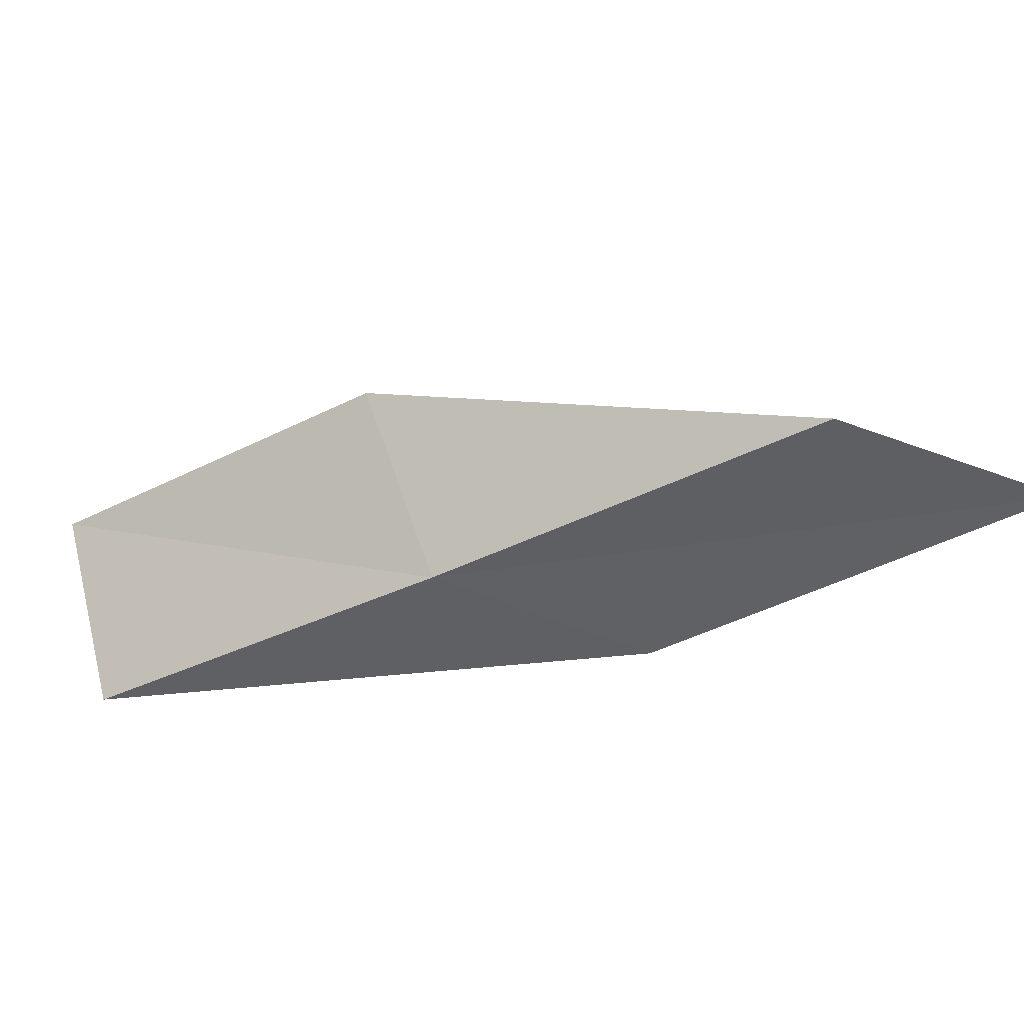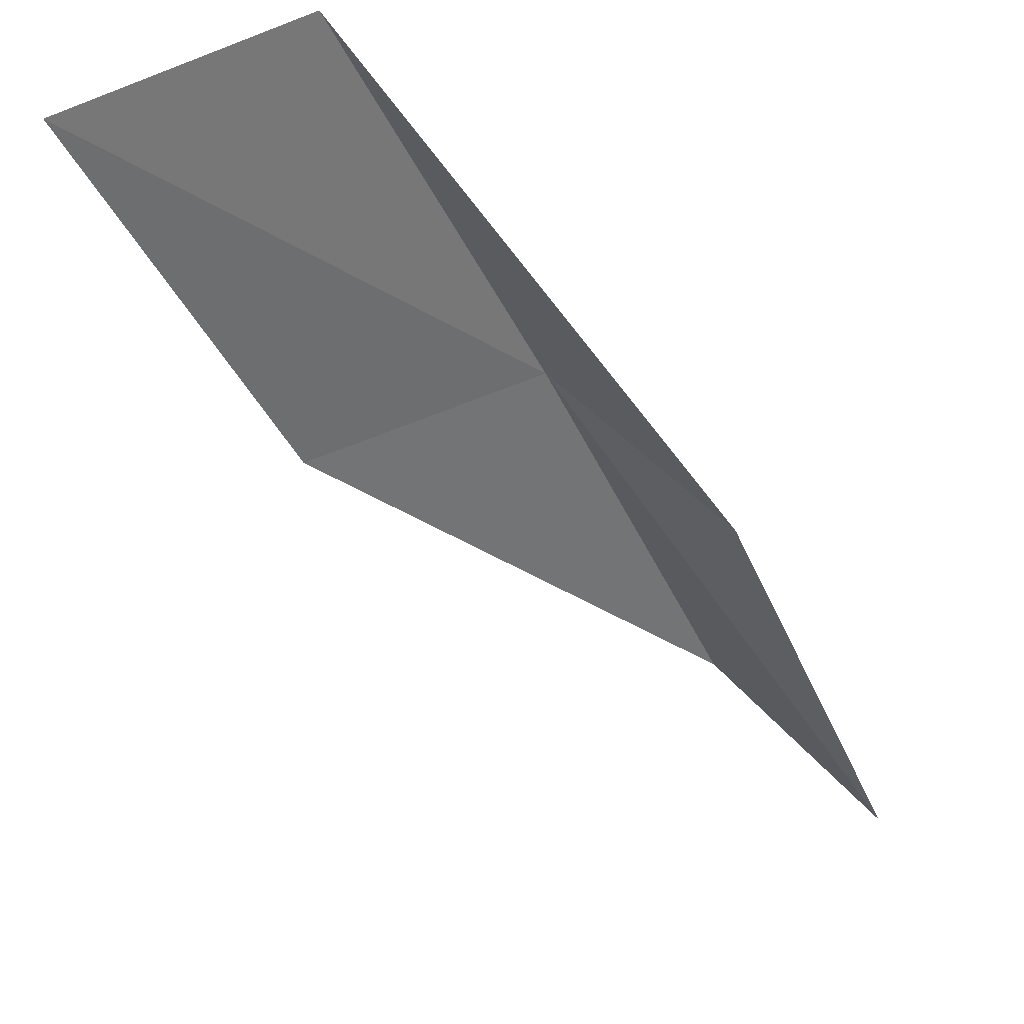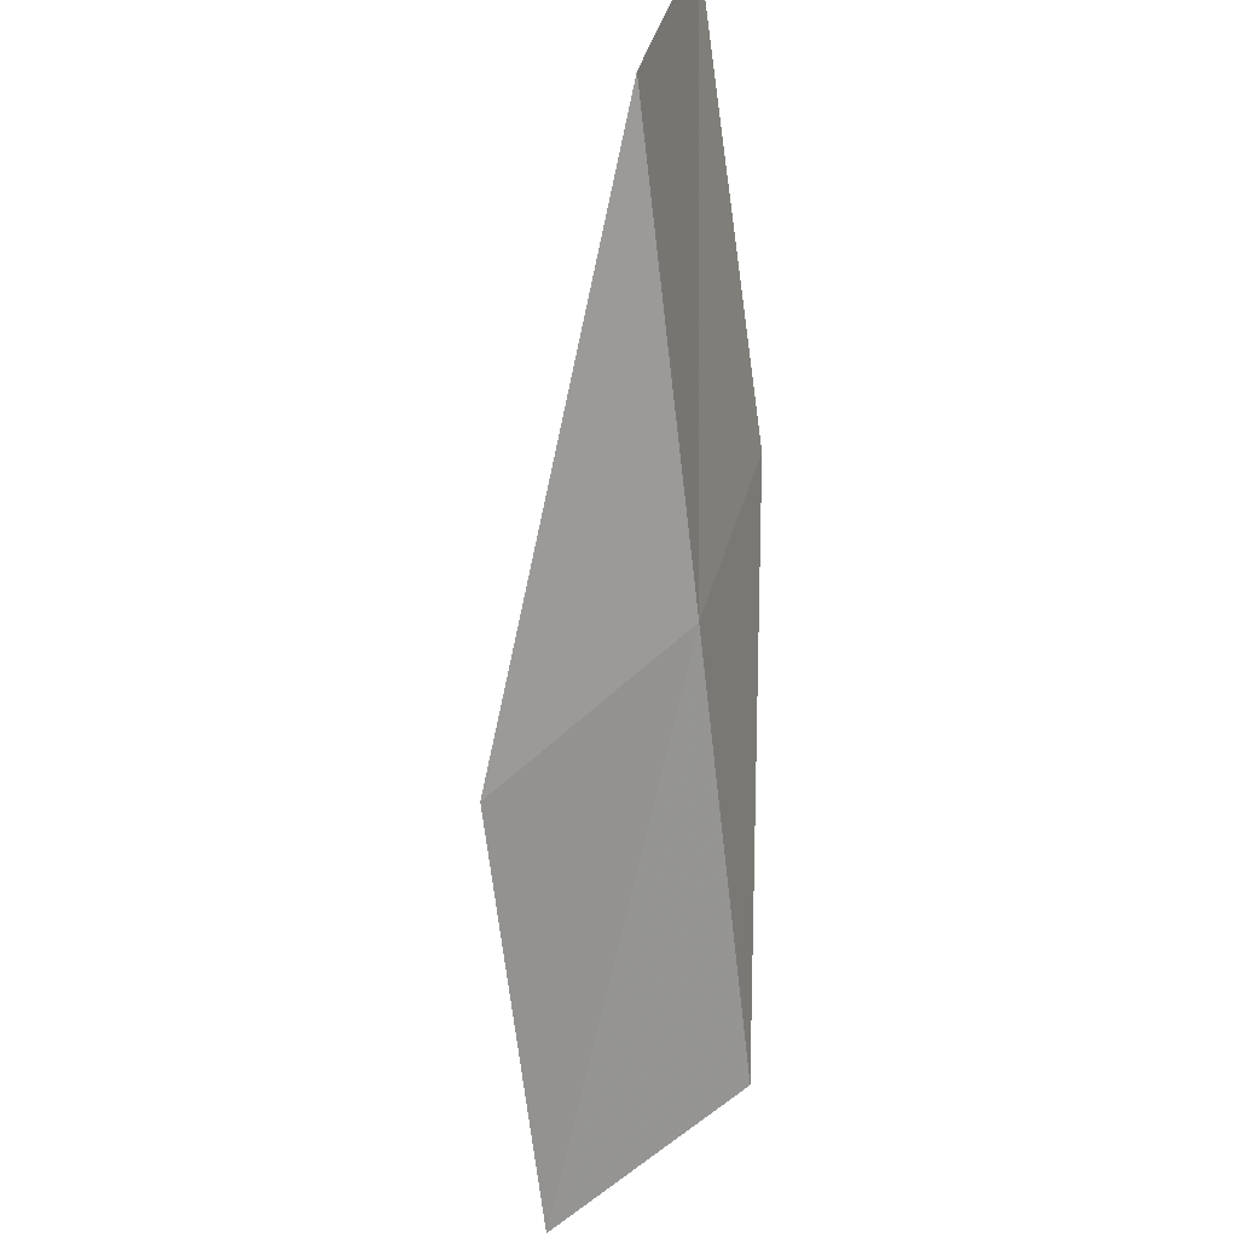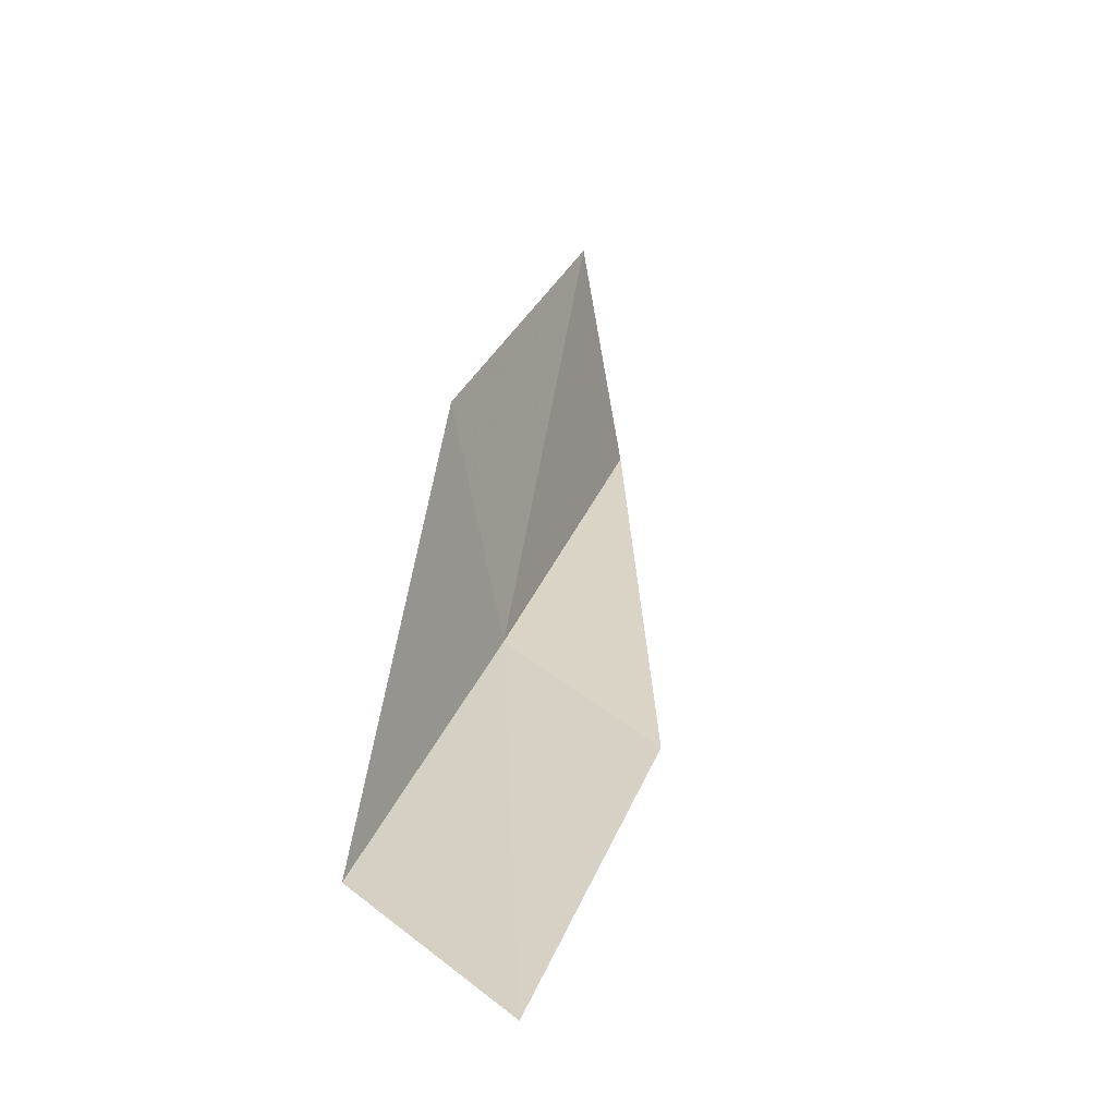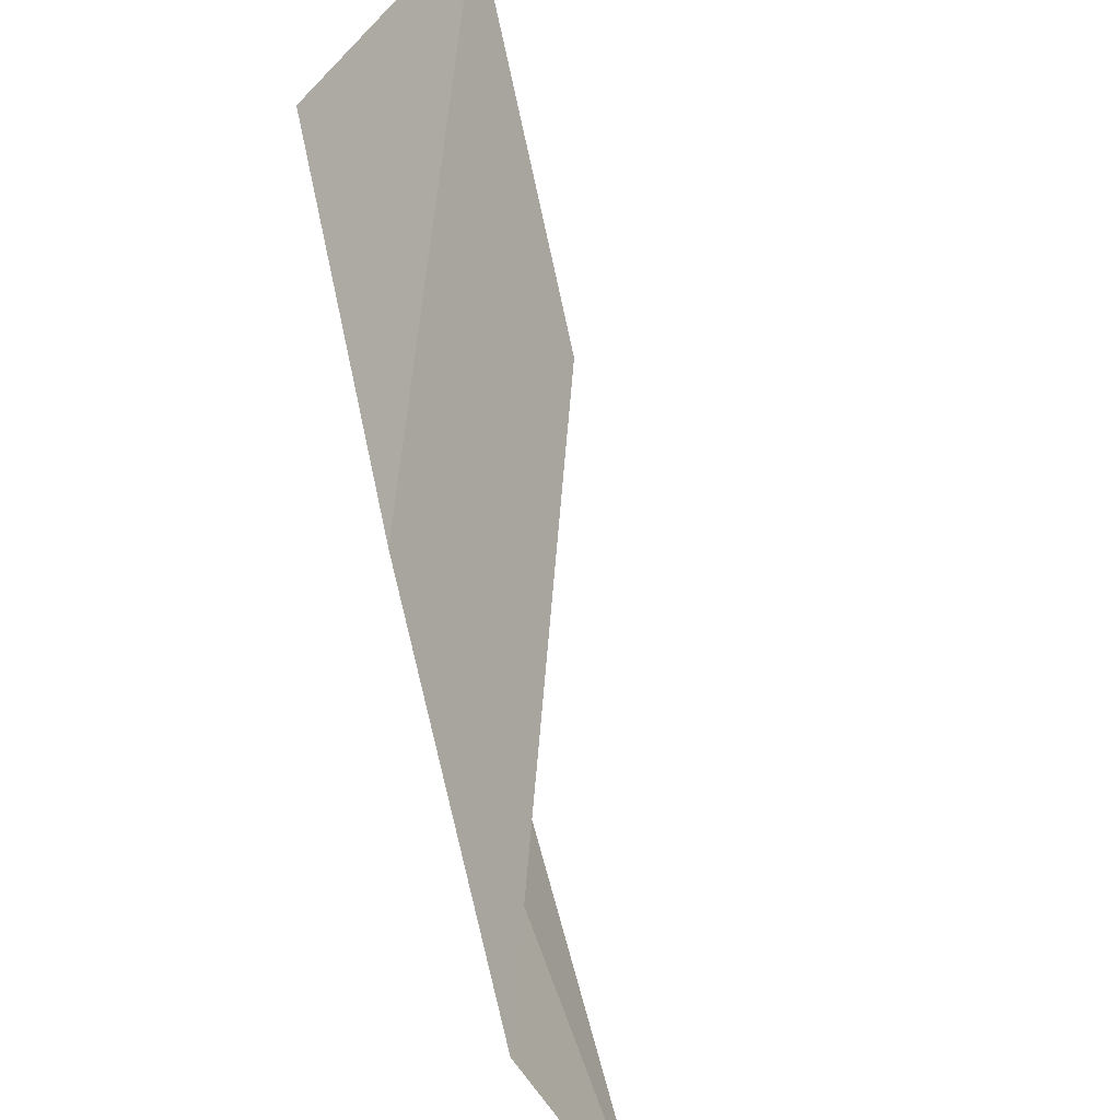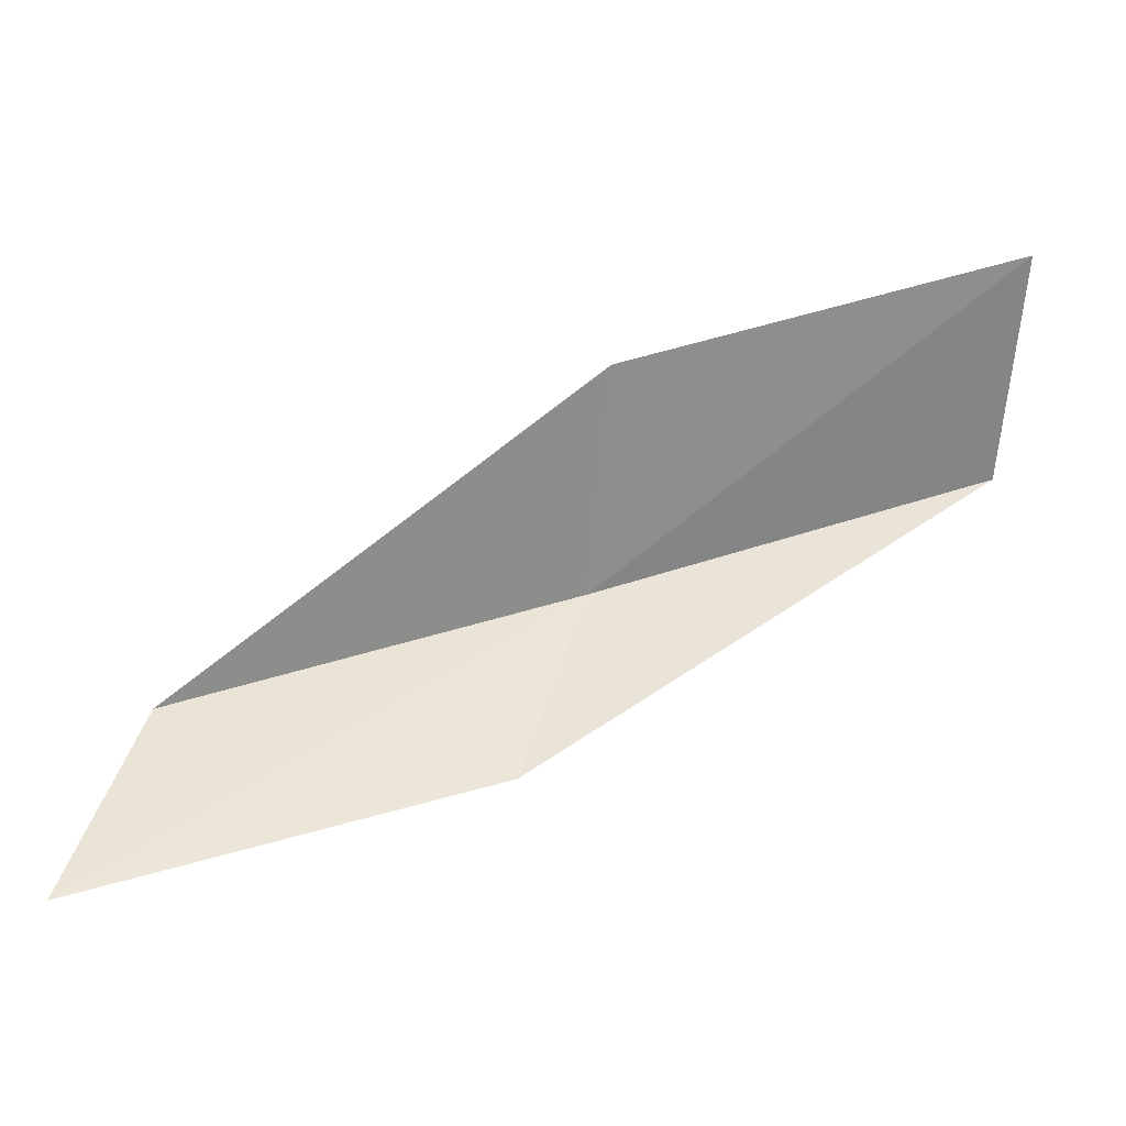
<metadata>
{"format":"obj","ext":"obj","renderer":"f3d","projection":"perspective","resolution":1024,"background":"white","views":[{"elev":-42.7,"azim":158.0,"up":"+Y"},{"elev":68.0,"azim":-131.4,"up":"+Z"},{"elev":-63.7,"azim":40.6,"up":"+Y"},{"elev":22.6,"azim":-129.4,"up":"+Y"},{"elev":-54.0,"azim":121.1,"up":"+Z"},{"elev":42.4,"azim":-73.6,"up":"+Y"}]}
</metadata>
<code>
v 3.361 -25.78 4
v 2.072 -25.92 4
v 0.7129 -25.99 2
v 2.007 -25.92 2
v 3.801 -24.52 4
v 4.706 -25.57 6
v 5.079 -24.29 6
f 1 2 3
f 1 3 4
f 1 4 5
f 1 6 2
f 1 7 6
f 1 5 7

</code>
